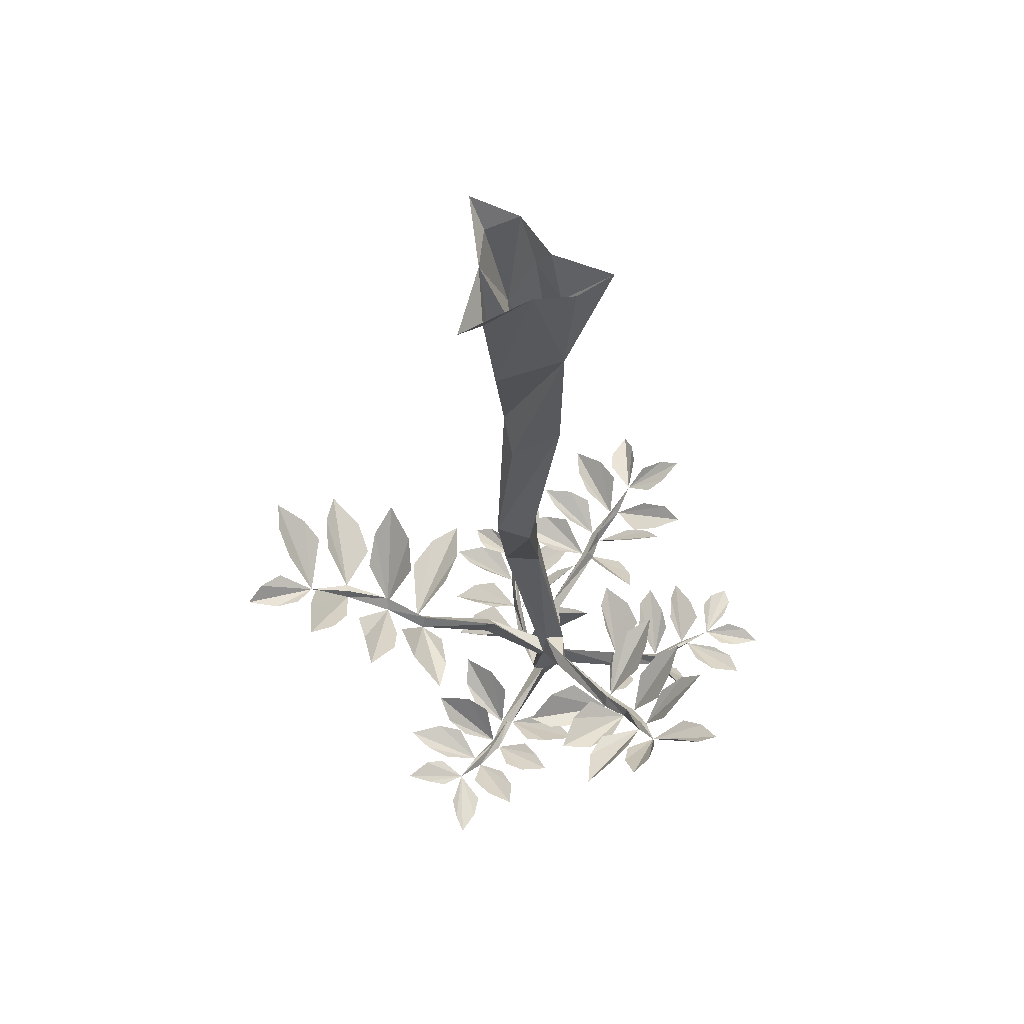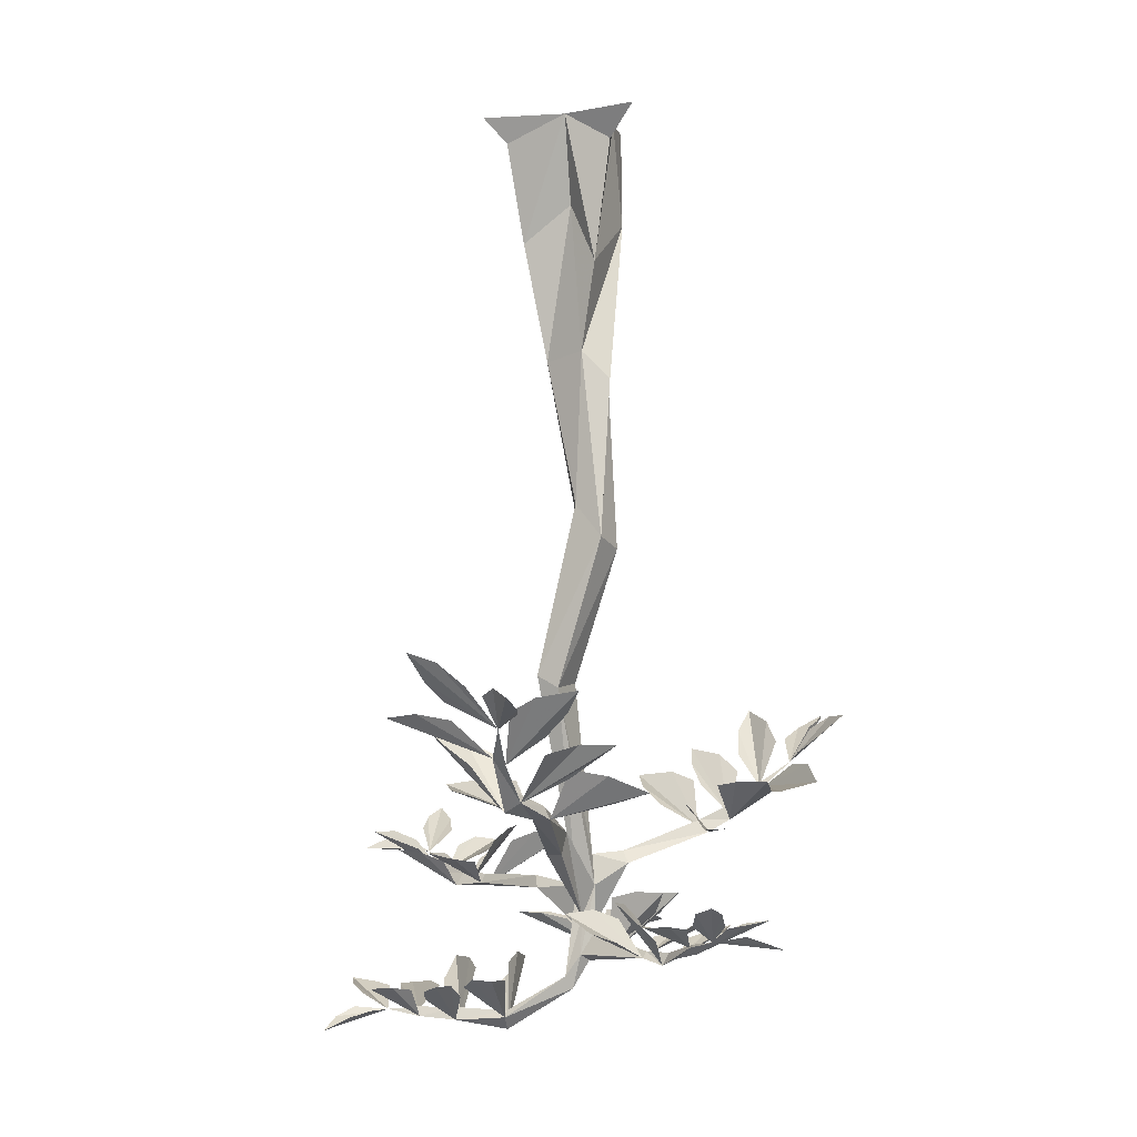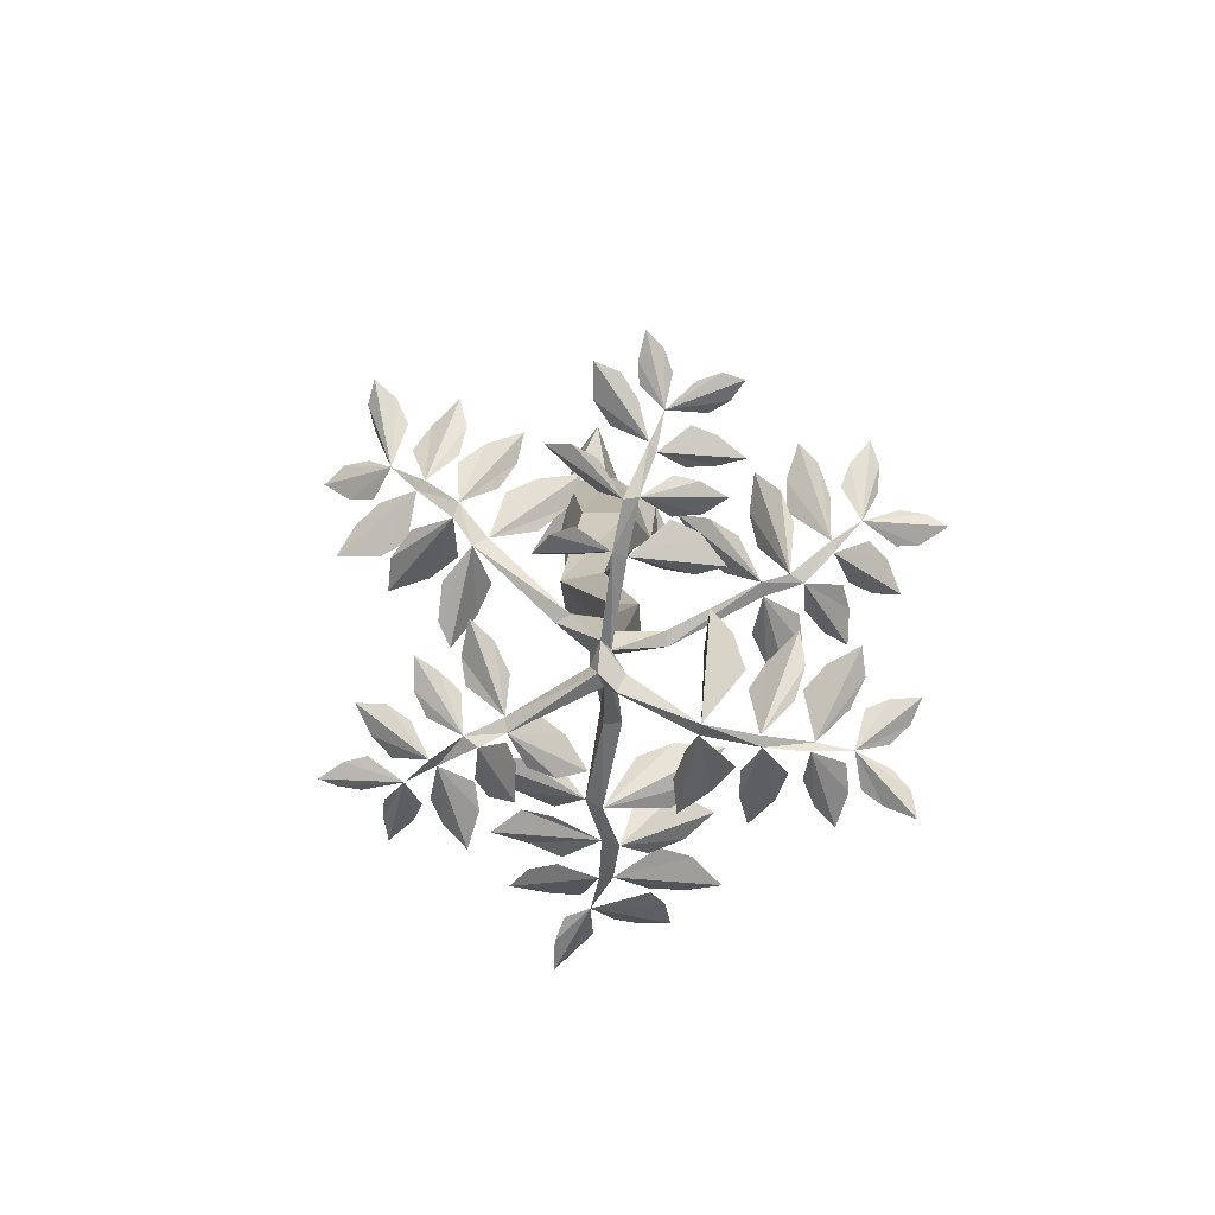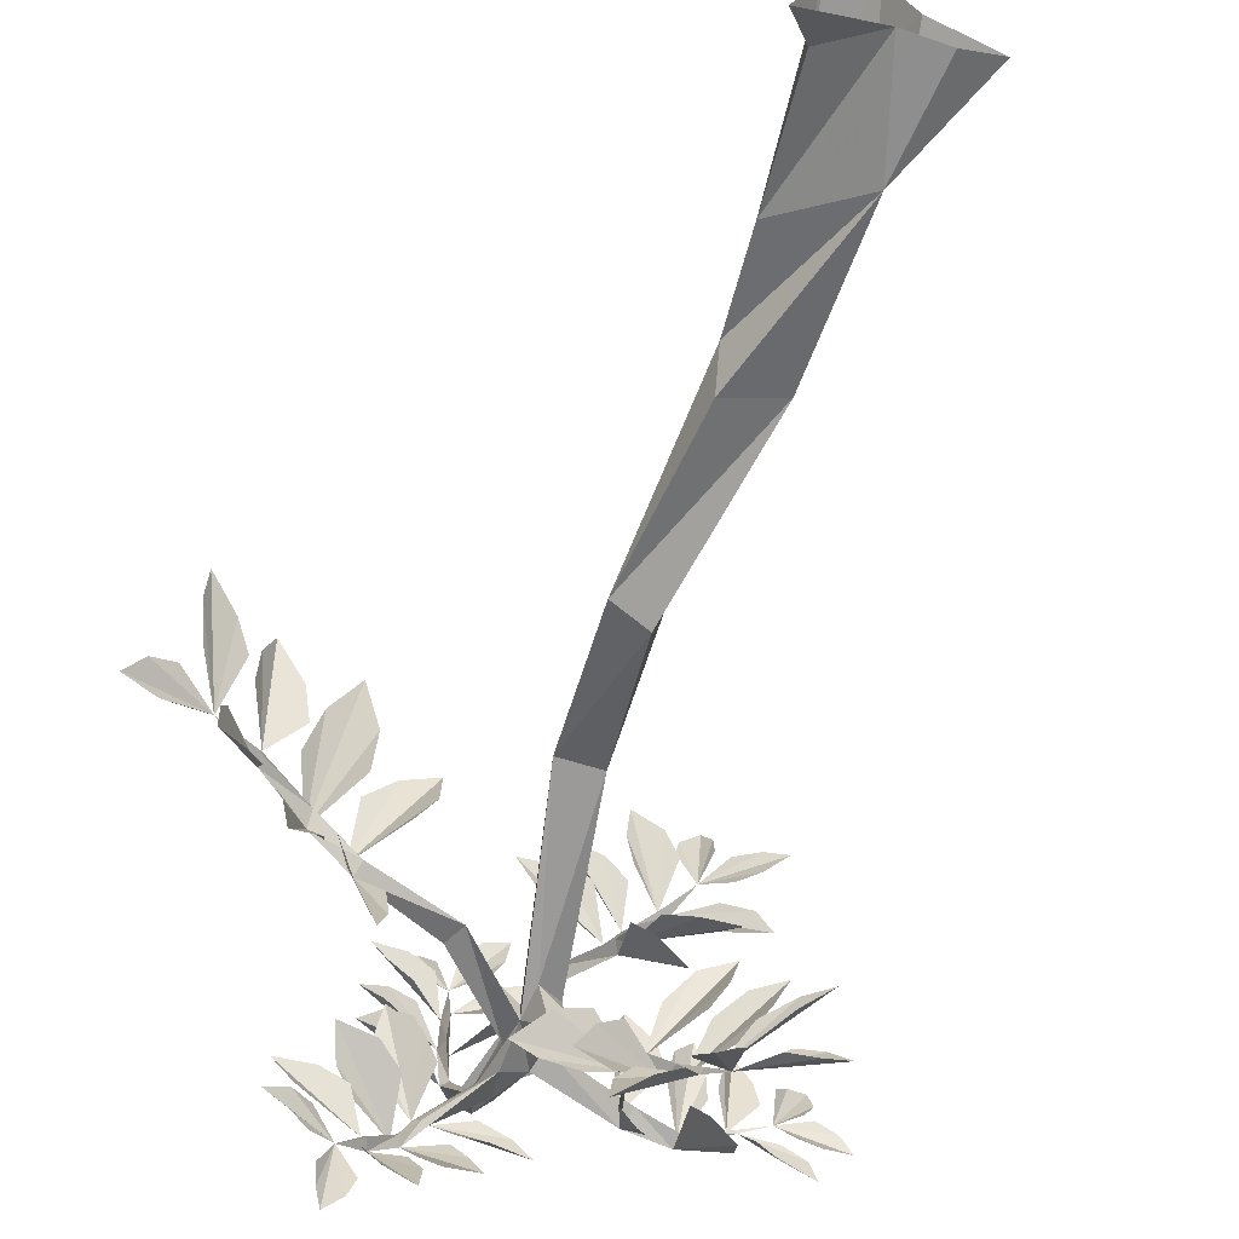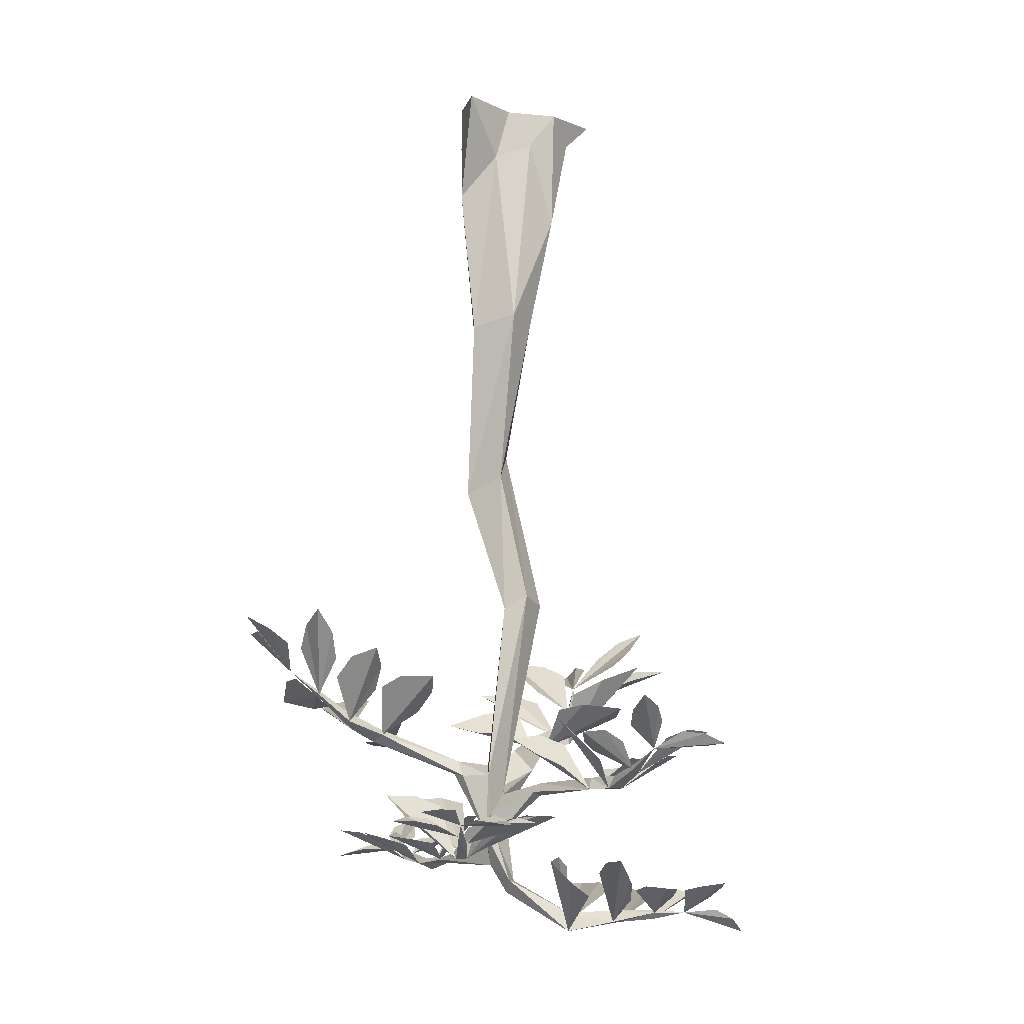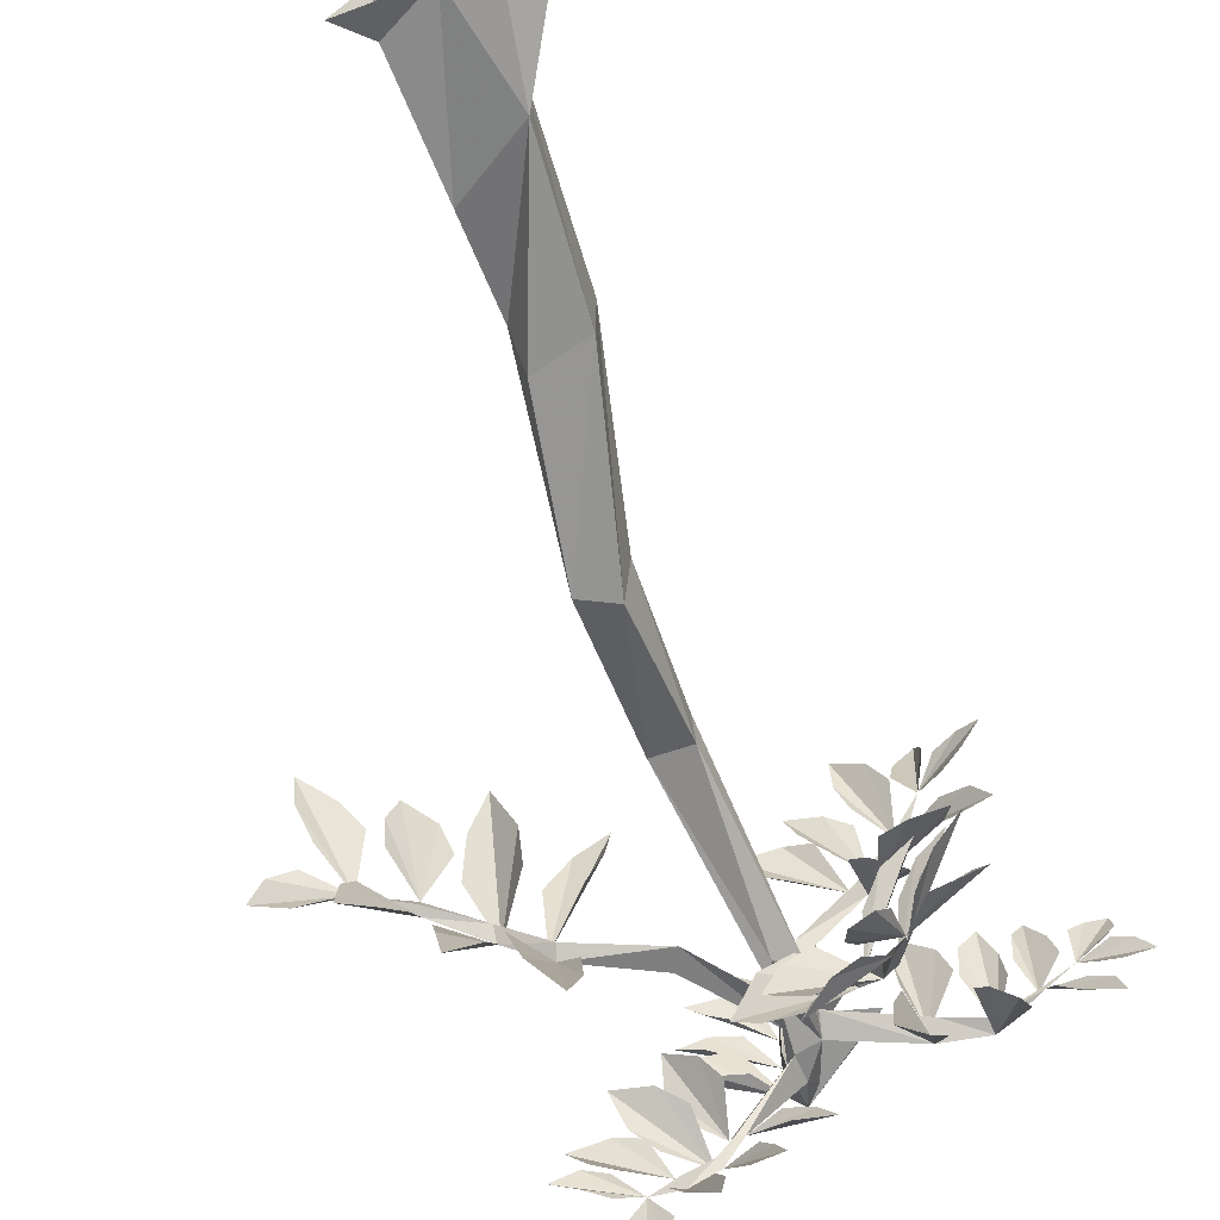
<metadata>
{"format":"obj","ext":"obj","renderer":"f3d","projection":"perspective","resolution":1024,"background":"white","views":[{"elev":59.7,"azim":175.4,"up":"+Y"},{"elev":-6.0,"azim":102.5,"up":"+Y"},{"elev":-76.4,"azim":-96.7,"up":"+Y"},{"elev":-63.2,"azim":160.4,"up":"+Z"},{"elev":-12.2,"azim":-75.0,"up":"+Y"},{"elev":-67.4,"azim":-164.5,"up":"+Z"}]}
</metadata>
<code>
o object/tree/8
v -5 -180 10
v -7 -249 2
v 6 -182 12
v 8 -127 -1
v -3 -136 0
v -5 -184 2
v -15 -243 -1
v -15 -256 0
v -15 -249 15
v -13 -246 17
v -11 -250 16
v -12 -264 1
v -4 -278 5
v -6 -259 0
v 14 -239 7
v -7 -249 -4
v 7 -186 5
v 11 -138 -10
v 8 -77 -3
v 1 -79 10
v -11 -79 7
v 0 -141 -13
v -8 -239 -3
v -14 -238 -12
v -15 -243 -10
v -14 -263 -2
v -39 -271 -2
v -41 -266 1
v -38 -270 2
v -31 -250 38
v -29 -246 38
v -27 -249 39
v -32 -250 49
v -34 -250 45
v -34 -246 47
v -12 -242 -14
v -28 -232 -38
v -28 -228 -35
v -30 -230 -34
v -7 -264 -4
v -8 -273 -2
v -10 -278 5
v -54 -273 3
v -53 -273 -1
v -54 -269 0
v -10 -82 -8
v 6 -86 -12
v -10 -32 -13
v 11 -48 -8
v 6 -28 1
v 5 -40 17
v -3 -12 11
v -10 -18 0
v 15 0 1
v 15 -9 -14
v 23 0 -23
v 0 0 -12
v -13 0 -12
v -25 0 -5
v -7 0 4
v 1 0 19
v 12 -8 21
v 16 0 28
v -48 -239 63
v -61 -227 67
v -67 -224 64
v -61 -228 59
v -55 -232 57
v -49 -238 86
v -43 -238 79
v -42 -238 73
v -51 -235 80
v -51 -234 73
v -66 -235 44
v -56 -237 42
v -43 -245 55
v -61 -234 50
v -53 -237 54
v -40 -246 56
v -28 -235 69
v -28 -232 77
v -37 -232 72
v -42 -235 66
v -14 -238 64
v -24 -239 63
v -17 -239 57
v -23 -242 51
v -53 -237 41
v -56 -230 34
v -45 -231 34
v -37 -235 37
v -43 -234 15
v -34 -232 22
v -44 -239 23
v -41 -243 31
v -7 -241 43
v -1 -239 50
v -13 -239 52
v -21 -239 50
v 35 -220 -30
v 44 -215 -19
v 40 -228 0
v 32 -223 -19
v 33 -224 -8
v 42 -228 5
v 34 -219 33
v 24 -217 37
v 25 -215 23
v 30 -216 13
v 49 -199 38
v 43 -204 26
v 53 -226 11
v 56 -205 30
v 59 -212 20
v 53 -223 6
v 51 -210 -17
v 60 -206 -25
v 62 -206 -14
v 64 -209 -4
v 81 -191 -18
v 81 -193 -5
v 68 -212 7
v 73 -197 -13
v 68 -204 -5
v 68 -210 11
v 74 -197 33
v 71 -198 43
v 62 -202 33
v 59 -206 23
v 81 -202 6
v 104 -194 -2
v 99 -191 3
v 92 -193 8
v 94 -197 -3
v 86 -198 -1
v 91 -180 31
v 82 -188 28
v 91 -183 22
v 88 -190 14
v 0 -289 63
v -6 -281 77
v -13 -280 79
v -12 -281 71
v -9 -282 65
v 14 -295 80
v 13 -291 72
v 10 -289 66
v 8 -291 78
v 4 -288 73
v -25 -282 62
v -19 -281 54
v -1 -289 53
v -17 -282 64
v -9 -284 61
v 1 -291 52
v 18 -281 56
v 23 -281 62
v 13 -282 64
v 5 -284 62
v 25 -280 40
v 17 -282 46
v 1 -292 40
v 18 -280 37
v 10 -284 36
v -2 -292 39
v -18 -280 49
v -25 -273 47
v -16 -273 40
v -9 -276 36
v -28 -273 24
v -17 -271 24
v -4 -295 24
v -24 -280 30
v -16 -284 34
v 0 -291 24
v 16 -278 20
v 25 -278 22
v 18 -278 30
v 10 -281 35
v -16 -263 -36
v -5 -261 -37
v 7 -270 -24
v -11 -264 -29
v -3 -265 -24
v 11 -271 -23
v 24 -263 -9
v 23 -257 -1
v 14 -256 -8
v 9 -259 -15
v 35 -253 -19
v 24 -254 -20
v 15 -273 -30
v 32 -260 -26
v 26 -265 -30
v 13 -271 -34
v -1 -263 -42
v -4 -261 -49
v 5 -263 -48
v 11 -265 -44
v 11 -259 -63
v 19 -260 -58
v 21 -269 -42
v 10 -260 -55
v 13 -263 -48
v 23 -267 -40
v 41 -260 -37
v 47 -260 -30
v 36 -260 -28
v 28 -261 -30
v 29 -265 -48
v 30 -267 -70
v 32 -265 -65
v 33 -263 -59
v 25 -266 -64
v 23 -265 -58
v 49 -254 -51
v 42 -256 -45
v 42 -256 -53
v 36 -260 -53
v -75 -264 7
v -90 -260 5
v -94 -261 0
v -86 -261 -1
v -80 -261 0
v -85 -265 26
v -79 -263 23
v -75 -261 18
v -86 -264 20
v -83 -263 14
v -85 -263 -12
v -75 -261 -11
v -67 -267 4
v -83 -263 -5
v -77 -264 0
v -65 -269 6
v -62 -261 22
v -65 -263 29
v -70 -263 21
v -72 -264 14
v -54 -260 26
v -58 -263 18
v -49 -260 20
v -48 -263 12
v -63 -260 -15
v -61 -253 -22
v -55 -253 -14
v -51 -256 -7
v -32 -252 -22
v -33 -252 -12
v -39 -259 -18
v -43 -264 -12
v -33 -259 20
v -36 -259 28
v -44 -259 20
v -47 -261 12
v -47 -213 -11
v -44 -212 -23
v -38 -217 -14
v -32 -223 -21
v -40 -215 -31
v -17 -231 -45
v -6 -231 -45
v 1 -231 -41
v -7 -224 -35
v -16 -223 -32
v -9 -216 -60
v -14 -216 -49
v -34 -228 -44
v -19 -219 -60
v -28 -221 -55
v -21 -217 -42
v -38 -226 -43
v -41 -216 -33
v -47 -209 -29
v -55 -204 -28
v -51 -206 -38
v -46 -212 -45
v -60 -191 -47
v -52 -195 -54
v -41 -217 -53
v -54 -198 -44
v -47 -206 -45
v -46 -202 -58
v -38 -217 -55
v -32 -210 -65
v -25 -210 -71
v -17 -216 -75
v -19 -219 -63
v -24 -219 -56
v -42 -209 -63
v -56 -194 -72
v -49 -197 -69
v -63 -193 -71
v -59 -197 -64
v -53 -201 -60
v -32 -194 -82
v -30 -201 -74
v -38 -194 -77
v -41 -198 -70
v -32 -206 -67
v 2 -263 -35
v 3 -265 -36
v 24 -261 -52
v 36 -260 -43
v 34 -261 -41
v 17 -259 -23
v 21 -266 -17
v 48 -213 -8
v 50 -216 -8
v 79 -197 3
v 77 -194 23
v 74 -199 22
v 43 -209 15
v 42 -221 24
v 7 -281 22
v 9 -285 48
v 11 -282 52
v -1 -284 72
v -12 -282 49
v -10 -285 47
v -9 -274 25
v -15 -242 38
v -31 -242 60
v -31 -238 62
v -54 -231 67
v -48 -239 43
v -46 -242 45
v -29 -235 29
v -34 -261 11
v -59 -265 11
v -61 -263 14
v -84 -260 8
v -69 -261 -6
v -61 -265 -8
v -35 -254 -4
v -41 -243 55
v -66 -267 5
v -35 -223 -44
v -39 -216 -53
v 9 -269 -24
v 14 -269 -32
v 22 -266 -41
v -2 -289 24
v 0 -288 40
v -6 -282 3
v 0 -288 53
v 15 -239 2
v 12 -232 1
v 39 -224 2
v 53 -219 9
v 68 -209 8
v -4 -271 0
f 1 2 3
f 1 3 4
f 1 4 5
f 1 5 6
f 1 6 7
f 1 7 2
f 2 7 8
f 2 8 9
f 2 9 10
f 2 10 11
f 2 11 12
f 2 12 13
f 2 13 14
f 2 14 15
f 2 15 16
f 2 16 17
f 2 17 3
f 3 17 18
f 3 18 4
f 4 18 19
f 4 19 20
f 4 20 5
f 5 20 21
f 5 21 22
f 5 22 6
f 6 22 17
f 6 17 23
f 6 23 7
f 7 23 24
f 7 24 25
f 7 25 26
f 7 26 8
f 8 26 27
f 8 27 28
f 8 28 29
f 8 29 12
f 8 12 9
f 9 12 11
f 9 11 30
f 9 30 10
f 10 30 31
f 10 31 32
f 10 32 11
f 11 32 30
f 30 32 33
f 30 33 34
f 30 34 31
f 31 34 35
f 31 35 33
f 31 33 32
f 17 16 23
f 23 16 36
f 23 36 24
f 24 36 37
f 24 37 38
f 24 38 39
f 24 39 25
f 25 39 37
f 25 37 36
f 25 36 26
f 26 36 16
f 26 16 40
f 26 40 41
f 26 41 42
f 26 42 12
f 26 12 27
f 27 12 29
f 27 29 43
f 27 43 44
f 27 44 28
f 28 44 45
f 28 45 43
f 28 43 29
f 17 22 18
f 18 22 46
f 18 46 47
f 18 47 19
f 19 47 48
f 19 48 49
f 19 49 50
f 19 50 20
f 20 50 51
f 20 51 21
f 21 51 52
f 21 52 53
f 21 53 46
f 21 46 22
f 54 51 50
f 54 50 49
f 54 49 55
f 54 55 56
f 56 55 57
f 57 55 49
f 57 49 48
f 57 48 58
f 58 48 59
f 59 48 53
f 59 53 60
f 60 53 52
f 60 52 61
f 61 52 51
f 61 51 62
f 61 62 63
f 63 62 54
f 54 62 51
f 46 48 47
f 48 46 53
f 64 65 66
f 64 66 67
f 64 67 68
f 69 64 70
f 70 64 71
f 64 69 72
f 64 72 73
f 74 75 76
f 74 76 77
f 77 76 78
f 79 80 81
f 79 81 82
f 79 82 83
f 84 85 33
f 84 33 86
f 86 33 87
f 34 88 89
f 34 89 90
f 34 90 91
f 92 93 30
f 92 30 94
f 94 30 95
f 32 96 97
f 32 97 98
f 32 98 99
f 100 101 102
f 100 102 103
f 103 102 104
f 105 106 107
f 105 107 108
f 105 108 109
f 110 111 112
f 110 112 113
f 113 112 114
f 115 116 117
f 115 117 118
f 115 118 119
f 120 121 122
f 120 122 123
f 123 122 124
f 125 126 127
f 125 127 128
f 125 128 129
f 130 131 132
f 130 132 133
f 131 130 134
f 134 130 135
f 136 137 130
f 136 130 138
f 138 130 139
f 140 141 142
f 140 142 143
f 140 143 144
f 145 140 146
f 146 140 147
f 140 145 148
f 140 148 149
f 150 151 152
f 150 152 153
f 153 152 154
f 155 156 157
f 155 157 158
f 155 158 159
f 160 161 162
f 160 162 163
f 163 162 164
f 165 166 167
f 165 167 168
f 165 168 169
f 170 171 172
f 170 172 173
f 173 172 174
f 175 176 177
f 175 177 178
f 175 178 179
f 180 181 182
f 180 182 183
f 183 182 184
f 185 186 187
f 185 187 188
f 185 188 189
f 190 191 192
f 190 192 193
f 193 192 194
f 195 196 197
f 195 197 198
f 195 198 199
f 200 201 202
f 200 202 203
f 203 202 204
f 205 206 207
f 205 207 208
f 205 208 209
f 210 211 212
f 210 212 213
f 211 210 214
f 214 210 215
f 216 217 210
f 216 210 218
f 218 210 219
f 220 221 222
f 220 222 223
f 220 223 224
f 225 220 226
f 226 220 227
f 220 225 228
f 220 228 229
f 230 231 232
f 230 232 233
f 233 232 234
f 235 236 237
f 235 237 238
f 235 238 239
f 240 241 43
f 240 43 242
f 242 43 243
f 44 244 245
f 44 245 246
f 44 246 247
f 248 249 27
f 248 27 250
f 250 27 251
f 29 252 253
f 29 253 254
f 29 254 255
f 256 257 39
f 256 39 258
f 258 39 259
f 257 260 39
f 37 261 262
f 37 262 263
f 37 263 264
f 37 264 265
f 266 267 268
f 266 268 269
f 269 268 270
f 267 271 268
f 272 273 274
f 272 274 275
f 272 275 276
f 272 276 277
f 278 279 280
f 278 280 281
f 281 280 282
f 279 283 280
f 284 285 286
f 284 286 287
f 284 287 288
f 284 288 289
f 290 291 292
f 291 290 293
f 293 290 294
f 294 290 295
f 296 297 290
f 296 290 298
f 298 290 299
f 297 300 290
f 181 301 182
f 195 302 196
f 201 303 202
f 217 304 210
f 205 305 206
f 191 306 192
f 185 307 186
f 101 308 102
f 115 309 116
f 121 310 122
f 137 311 130
f 125 312 126
f 111 313 112
f 105 314 106
f 175 315 176
f 161 316 162
f 155 317 156
f 140 318 141
f 151 319 152
f 165 320 166
f 171 321 172
f 32 322 96
f 85 323 33
f 79 324 80
f 64 325 65
f 75 326 76
f 34 327 88
f 93 328 30
f 29 329 252
f 241 330 43
f 235 331 236
f 220 332 221
f 231 333 232
f 44 334 244
f 249 335 27
f 79 33 35
f 79 35 336
f 79 336 64
f 79 64 76
f 79 76 33
f 33 76 34
f 34 76 35
f 35 76 336
f 336 76 64
f 232 44 43
f 232 43 235
f 232 235 220
f 232 220 337
f 232 337 45
f 232 45 44
f 235 43 45
f 235 45 337
f 235 337 220
f 272 37 39
f 272 39 38
f 272 38 338
f 272 338 280
f 272 280 284
f 272 284 268
f 272 268 37
f 37 268 38
f 38 268 338
f 338 268 284
f 338 284 339
f 338 339 280
f 280 339 290
f 280 290 284
f 284 290 339
f 195 340 341
f 195 341 202
f 195 202 205
f 195 205 192
f 195 192 185
f 195 185 182
f 195 182 340
f 340 182 40
f 340 40 185
f 340 185 192
f 340 192 341
f 341 192 205
f 341 205 342
f 341 342 202
f 202 342 210
f 202 210 205
f 205 210 342
f 162 172 175
f 162 175 343
f 162 343 344
f 162 344 155
f 162 155 152
f 162 152 165
f 162 165 172
f 172 165 343
f 172 343 42
f 172 42 345
f 172 345 175
f 175 345 13
f 175 13 343
f 343 13 42
f 42 13 12
f 140 155 346
f 140 346 152
f 140 152 155
f 155 344 346
f 346 344 152
f 152 344 165
f 165 344 343
f 102 347 348
f 102 348 349
f 102 349 115
f 102 115 105
f 102 105 347
f 347 105 15
f 347 15 14
f 347 14 348
f 348 14 16
f 348 16 15
f 348 15 105
f 348 105 349
f 349 105 112
f 349 112 350
f 349 350 115
f 115 350 122
f 115 122 125
f 115 125 112
f 115 112 105
f 122 350 351
f 122 351 130
f 122 130 125
f 125 130 351
f 125 351 350
f 125 350 112
f 14 352 16
f 16 352 40
f 40 352 185
f 185 352 41
f 185 41 182
f 182 41 40
f 14 13 352
f 352 13 345
f 352 345 41
f 41 345 42

</code>
